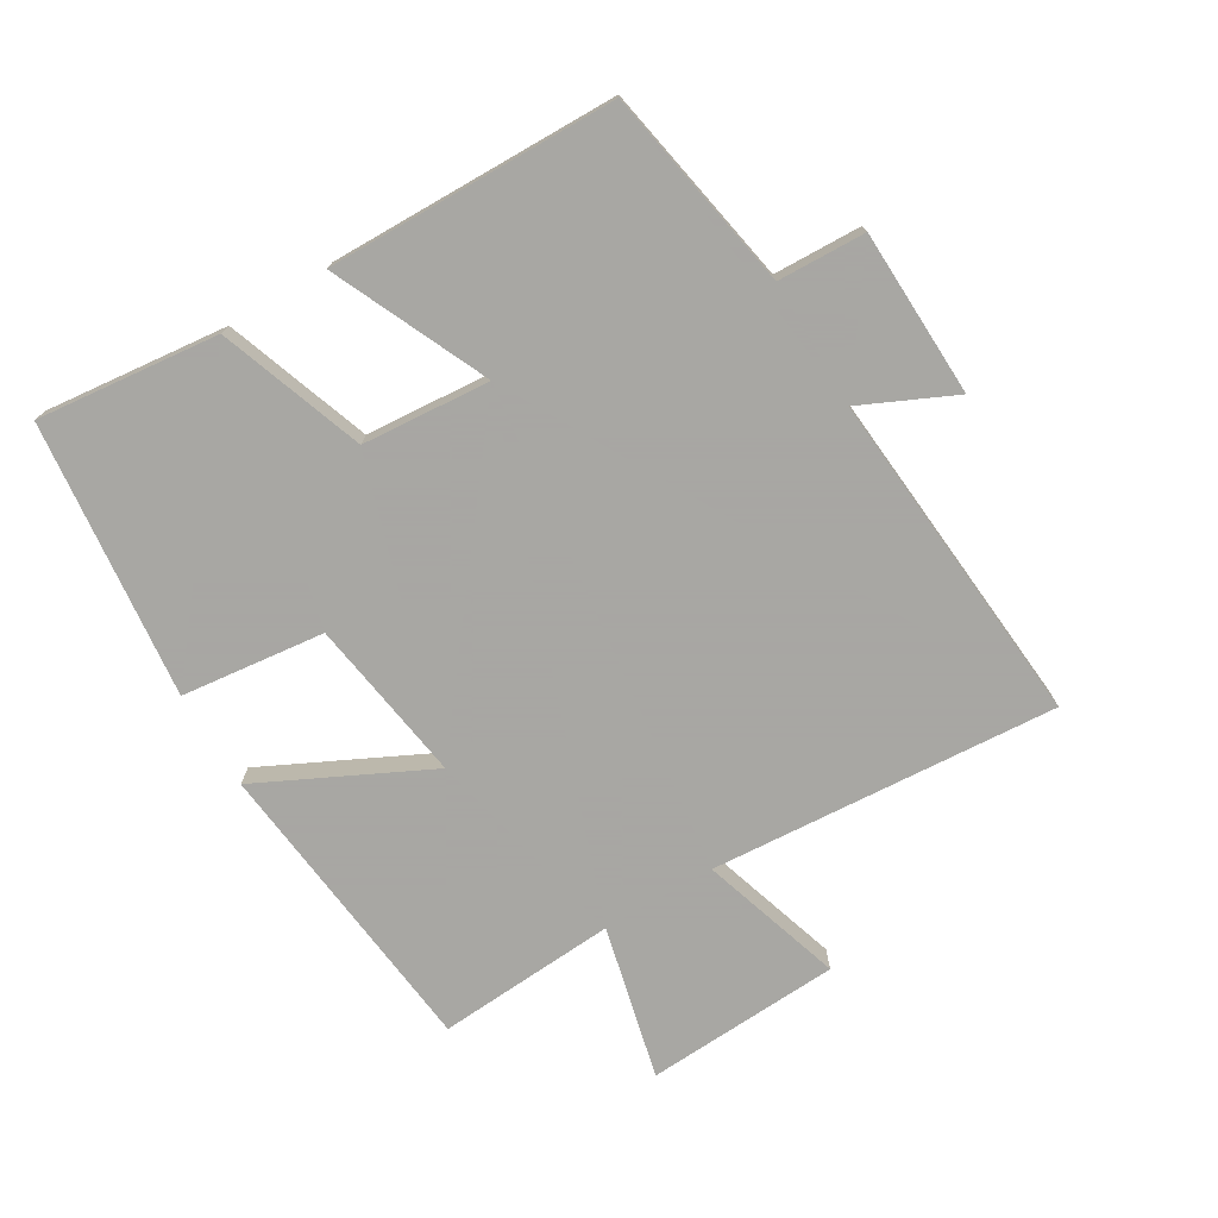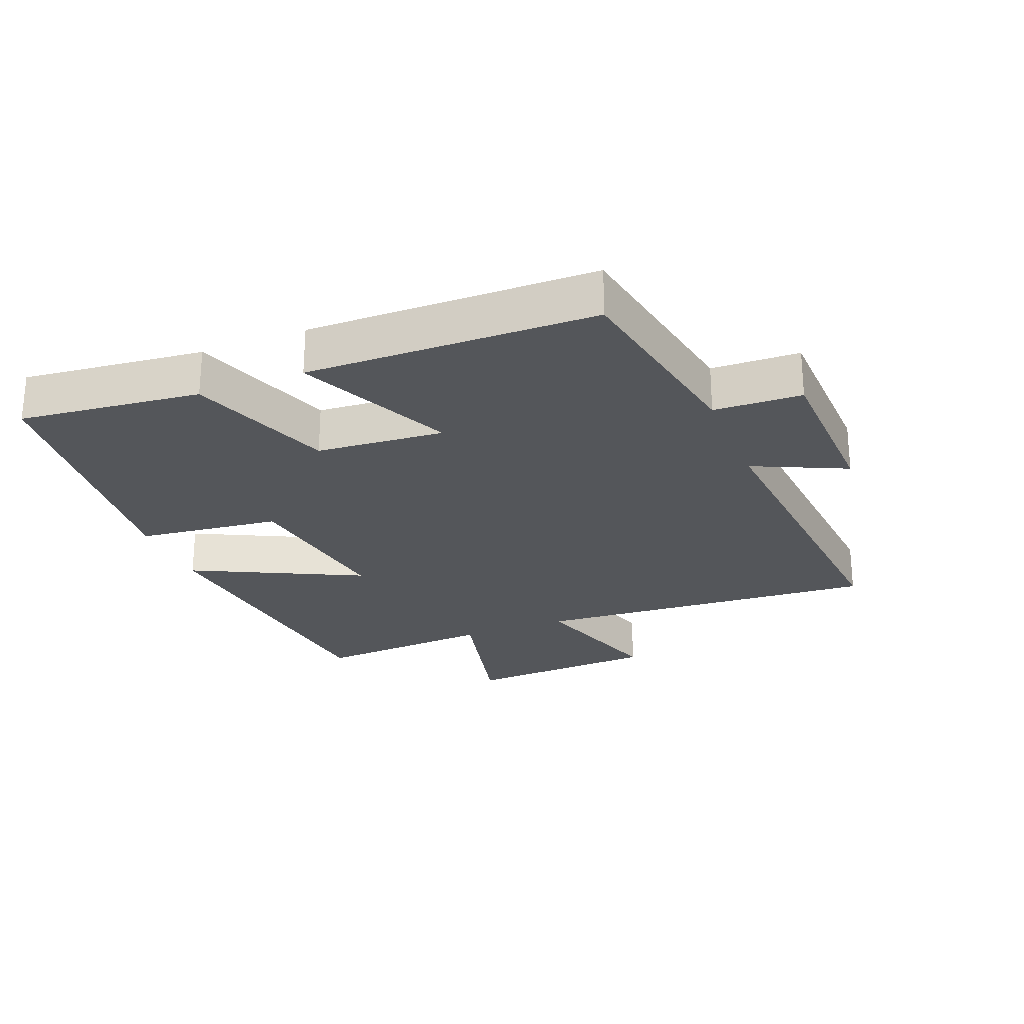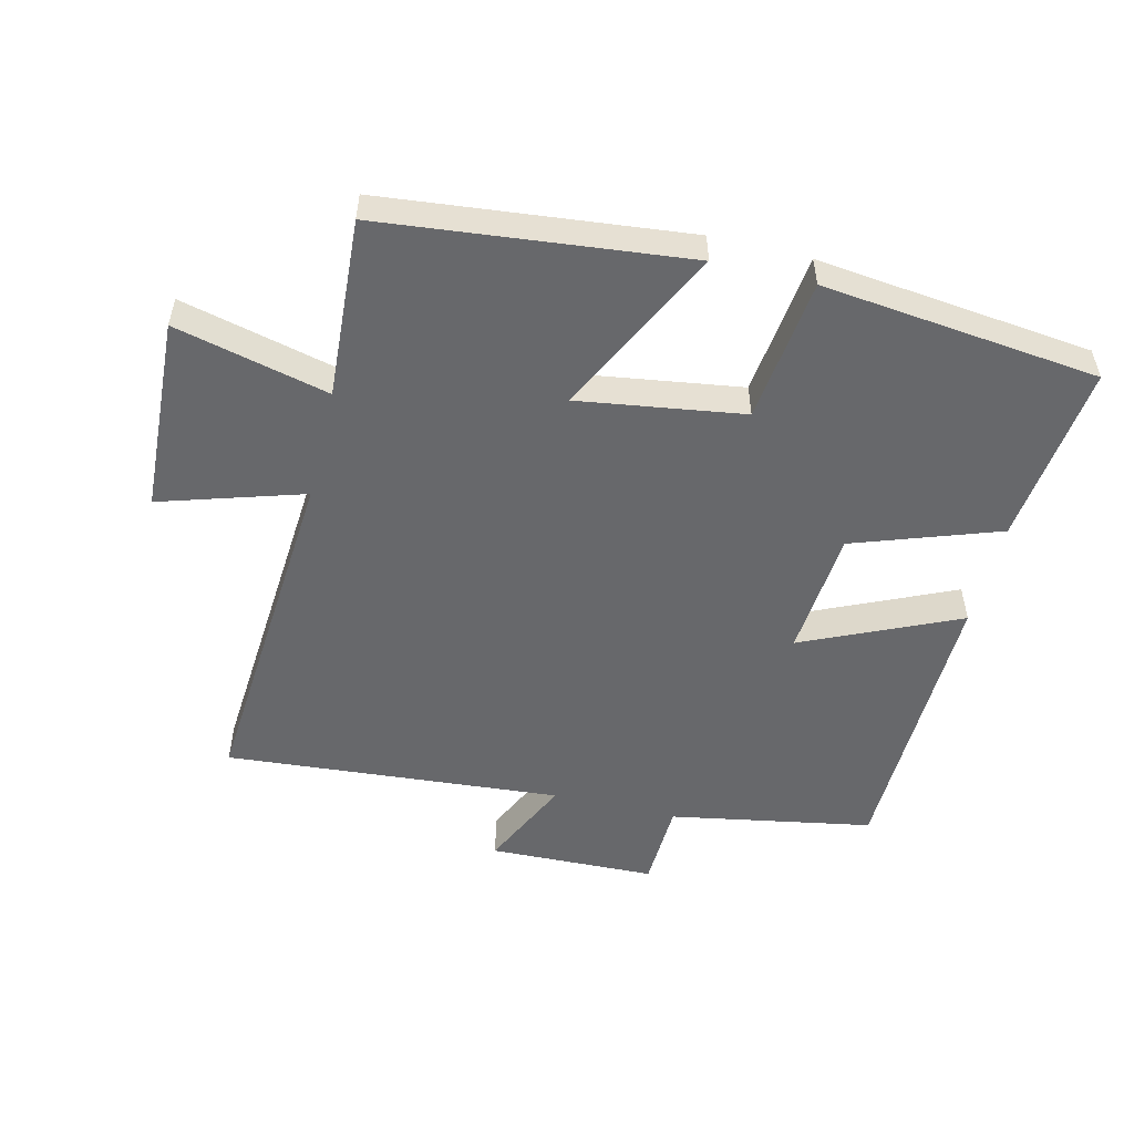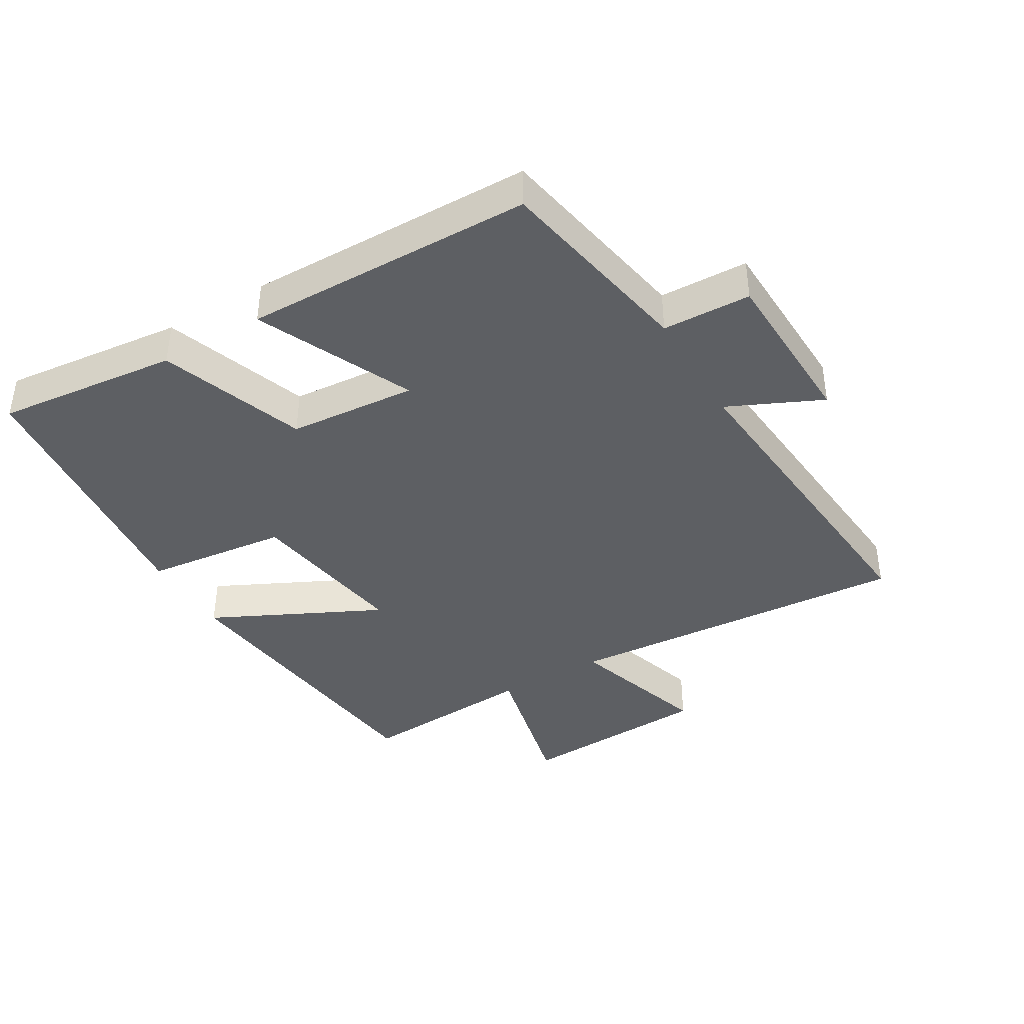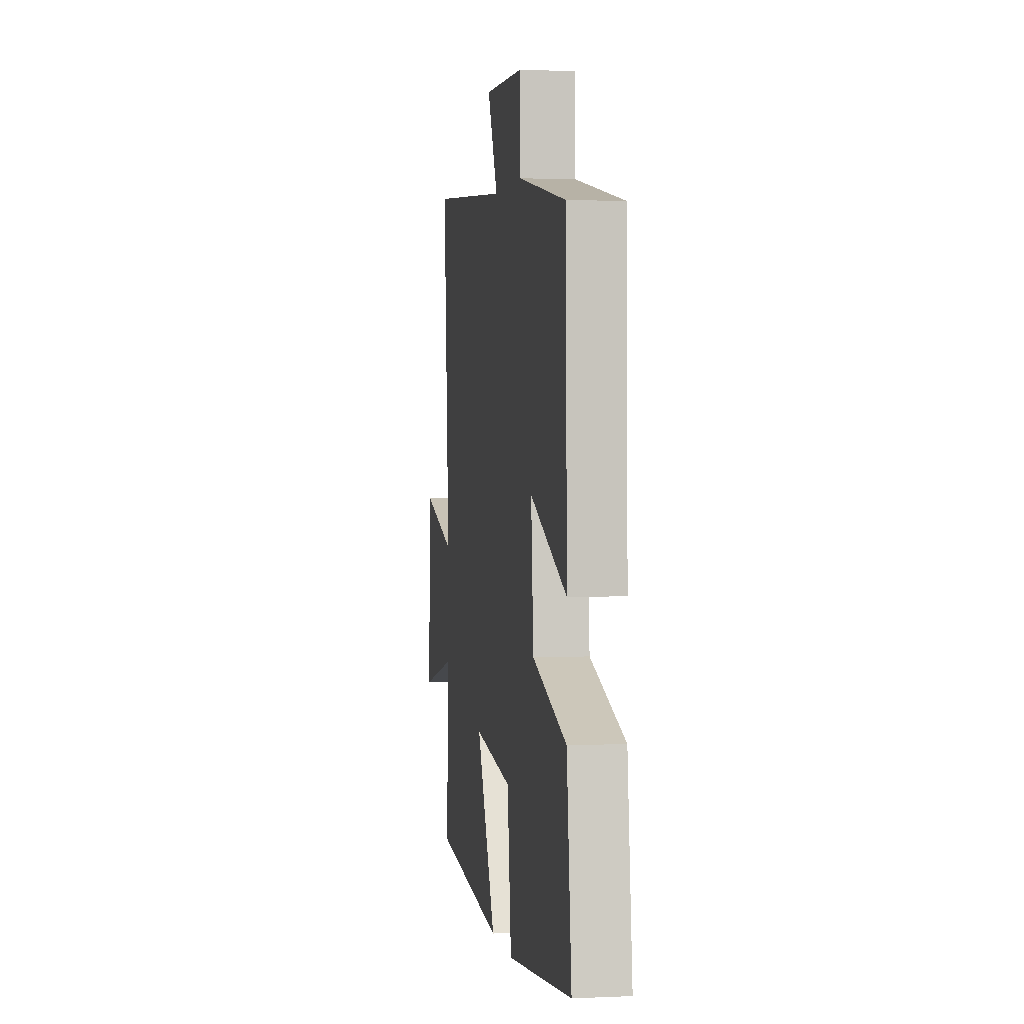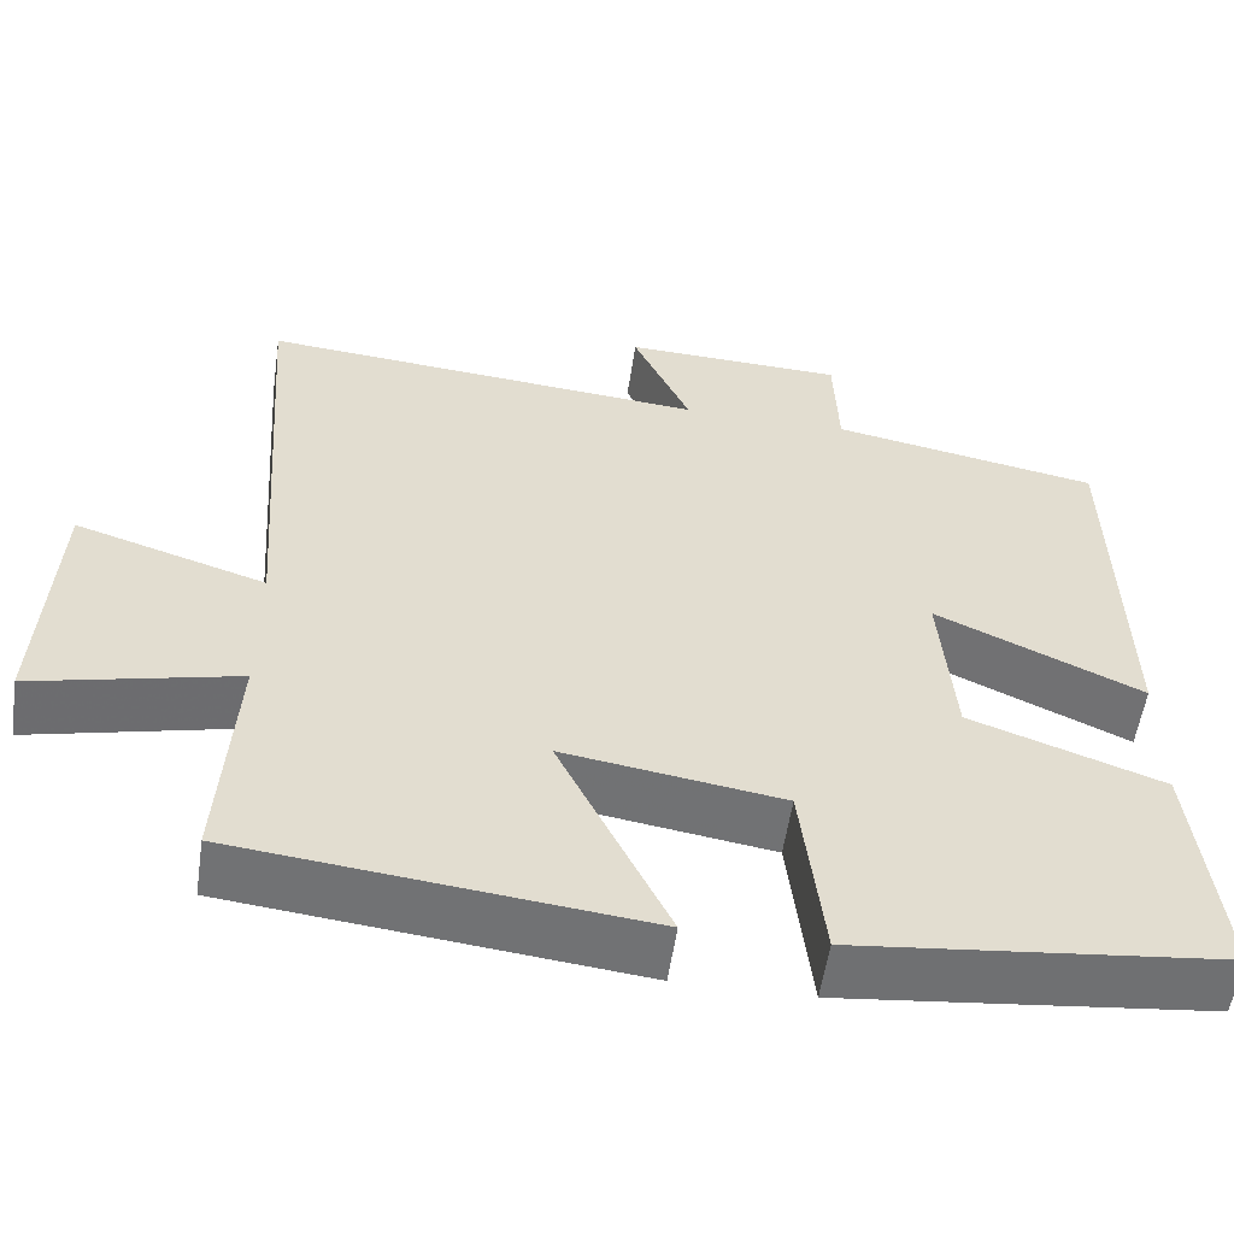
<metadata>
{"format":"obj","ext":"obj","renderer":"f3d","projection":"perspective","resolution":1024,"background":"white","views":[{"elev":-74.4,"azim":-59.1,"up":"+Y"},{"elev":-25.4,"azim":-68.2,"up":"+Y"},{"elev":-52.5,"azim":166.2,"up":"+Y"},{"elev":-40.1,"azim":-59.3,"up":"+Y"},{"elev":1.9,"azim":-99.2,"up":"+Z"},{"elev":-55.4,"azim":171.7,"up":"+Z"}]}
</metadata>
<code>
v -0.531 0.07 -0.453
v -0.5 0.07 -0.172
v -0.276 0.07 -0.093
v -0.26 0.07 0.105
v -0.5 0.07 -0.004
v -0.492 0.07 0.443
v -0.179 0.07 0.5
v -0.174 0.07 0.636
v 0.084 0.07 0.644
v 0.017 0.07 0.5
v 0.539 0.07 0.543
v 0.5 0.07 0.005
v 0.721 0.07 0.074
v 0.737 0.07 -0.228
v 0.5 0.07 -0.171
v 0.518 0.07 -0.449
v 0.048 0.07 -0.5
v 0.176 0.07 -0.24
v -0.078 0.07 -0.278
v -0.104 0.07 -0.5
v -0.531 0 -0.453
v -0.5 0 -0.172
v -0.276 0 -0.093
v -0.26 0 0.105
v -0.5 0 -0.004
v -0.492 0 0.443
v -0.179 0 0.5
v -0.174 0 0.636
v 0.084 0 0.644
v 0.017 0 0.5
v 0.539 0 0.543
v 0.5 0 0.005
v 0.721 0 0.074
v 0.737 0 -0.228
v 0.5 0 -0.171
v 0.518 0 -0.449
v 0.048 0 -0.5
v 0.176 0 -0.24
v -0.078 0 -0.278
v -0.104 0 -0.5
f 19 20 1 2
f 18 19 2 3
f 15 16 17 18
f 15 18 3 4
f 12 13 14 15
f 12 15 4
f 10 11 12 4
f 7 8 9 10
f 6 7 10
f 4 5 6 10
f 22 21 40 39
f 23 22 39 38
f 38 37 36 35
f 24 23 38 35
f 35 34 33 32
f 24 35 32
f 24 32 31 30
f 30 29 28 27
f 30 27 26
f 30 26 25 24
f 1 21 22 2
f 2 22 23 3
f 3 23 24 4
f 4 24 25 5
f 5 25 26 6
f 6 26 27 7
f 7 27 28 8
f 8 28 29 9
f 9 29 30 10
f 10 30 31 11
f 11 31 32 12
f 12 32 33 13
f 13 33 34 14
f 14 34 35 15
f 15 35 36 16
f 16 36 37 17
f 17 37 38 18
f 18 38 39 19
f 19 39 40 20
f 20 40 21 1

</code>
